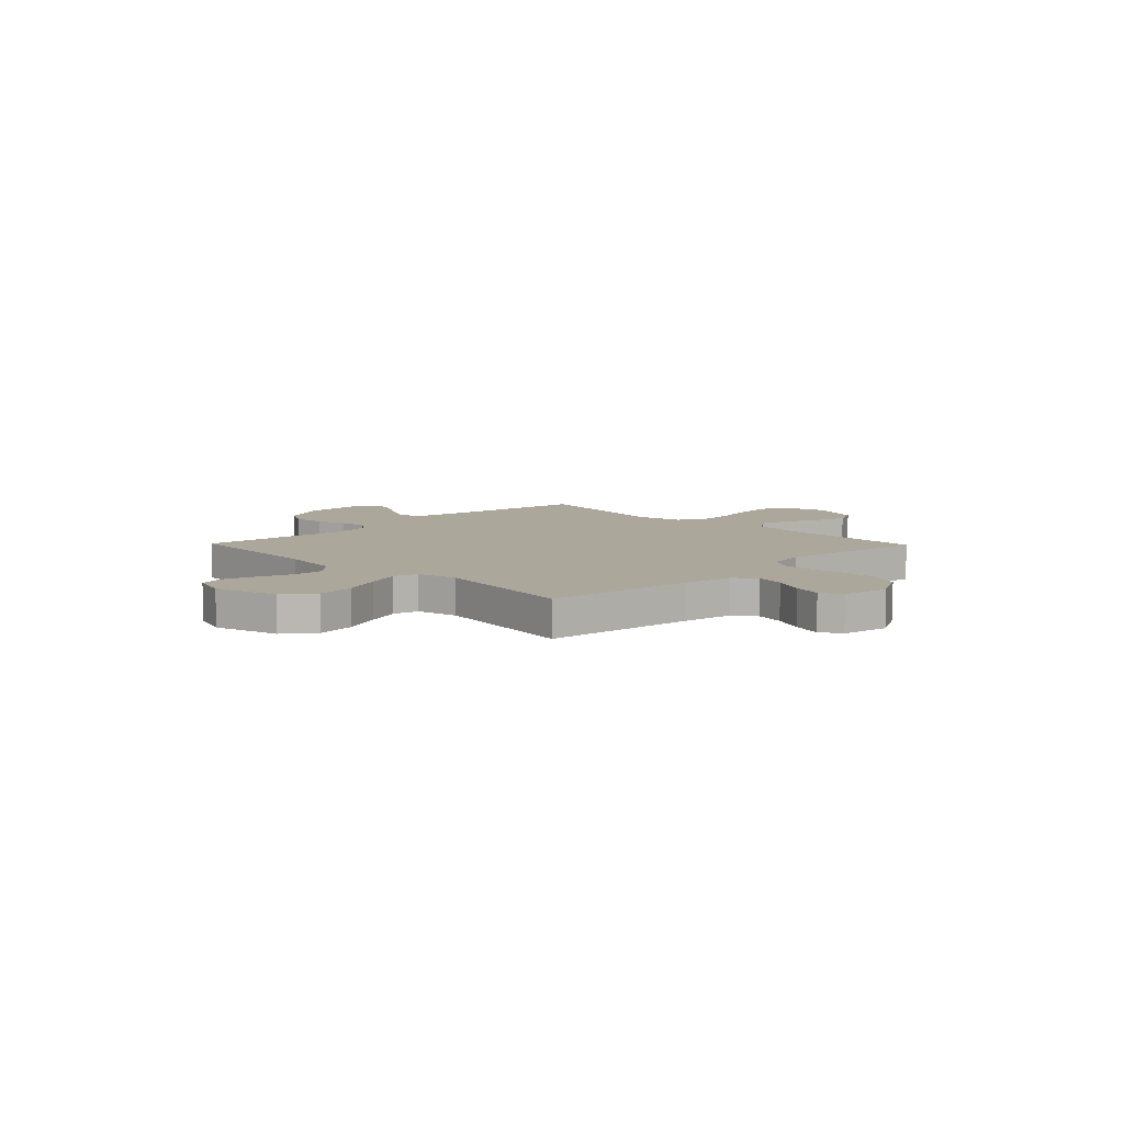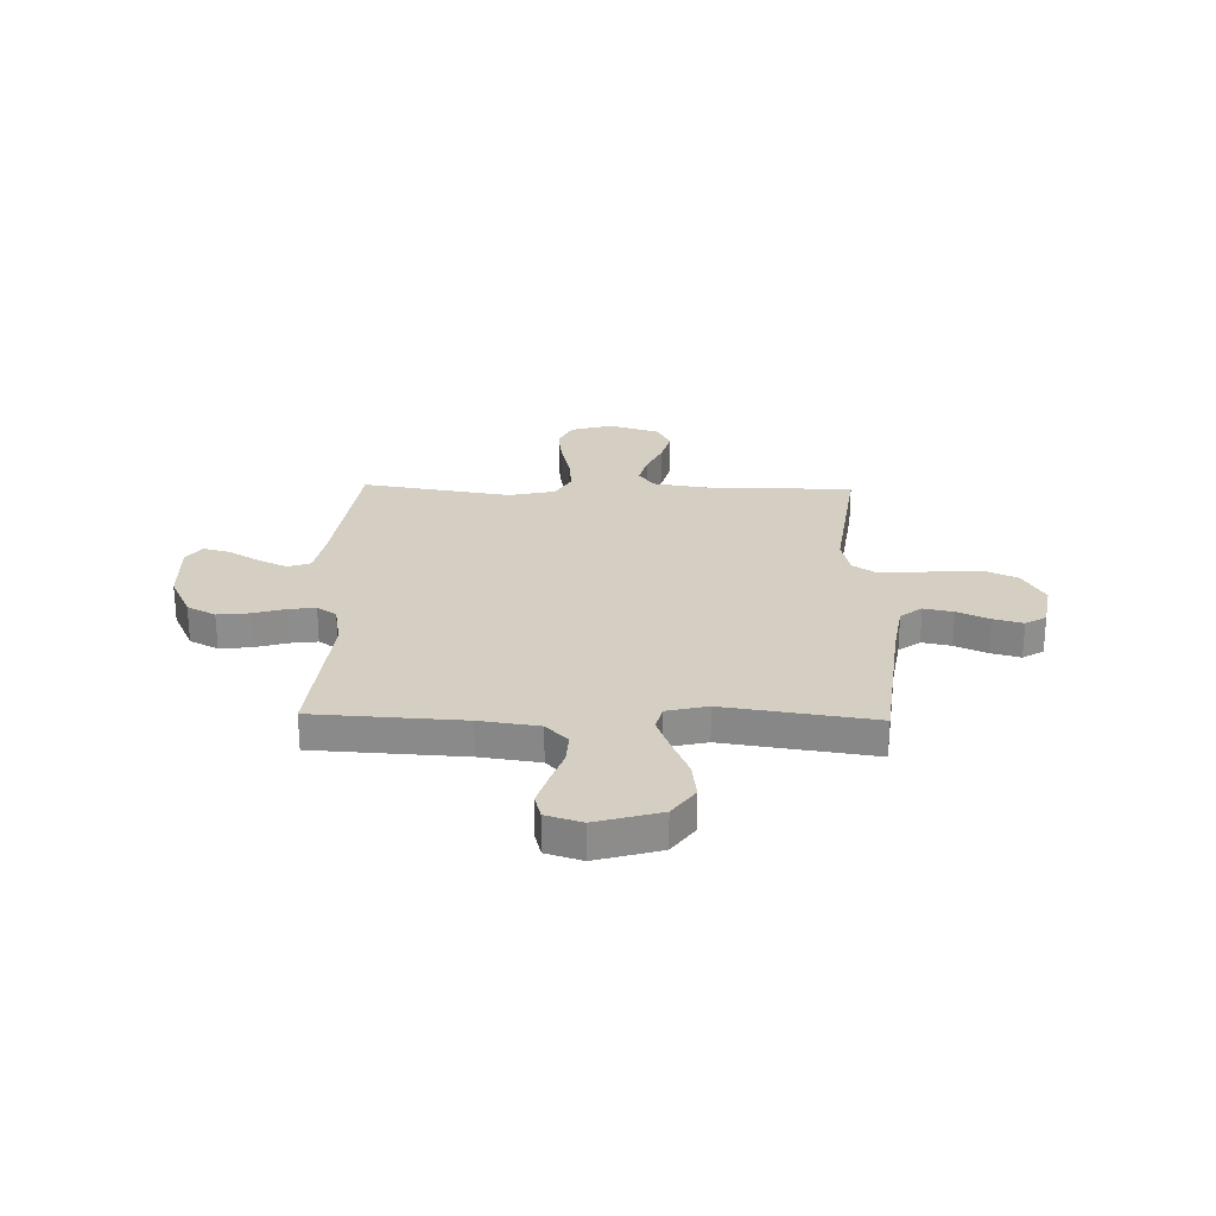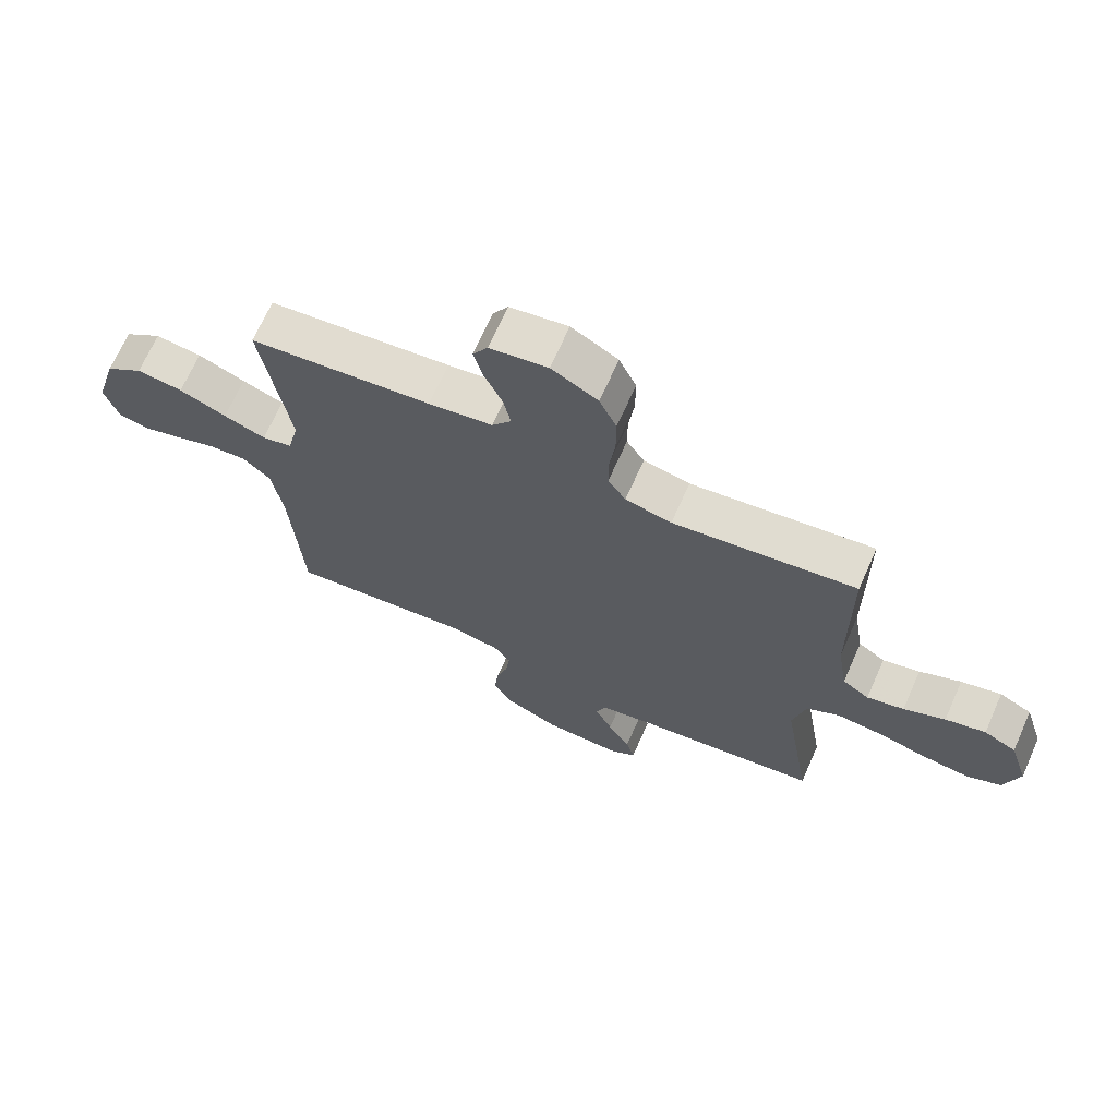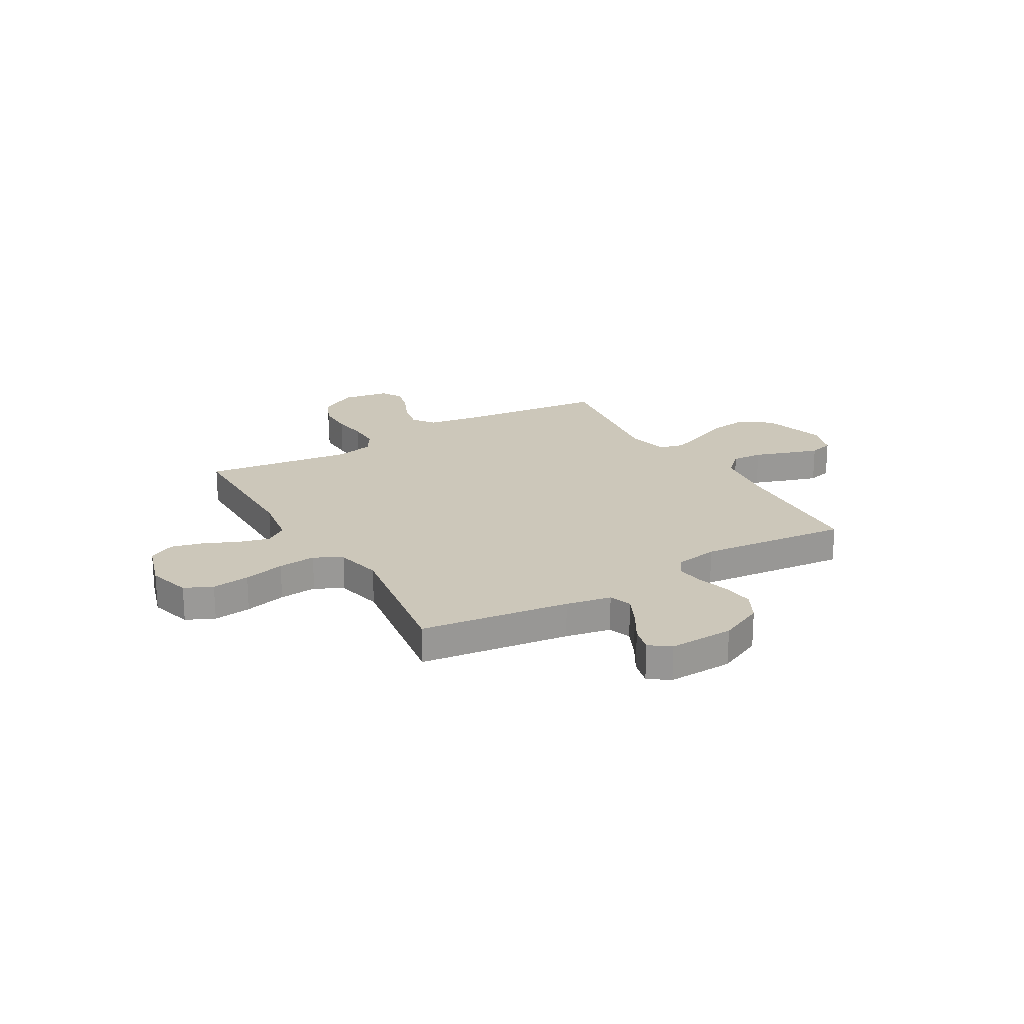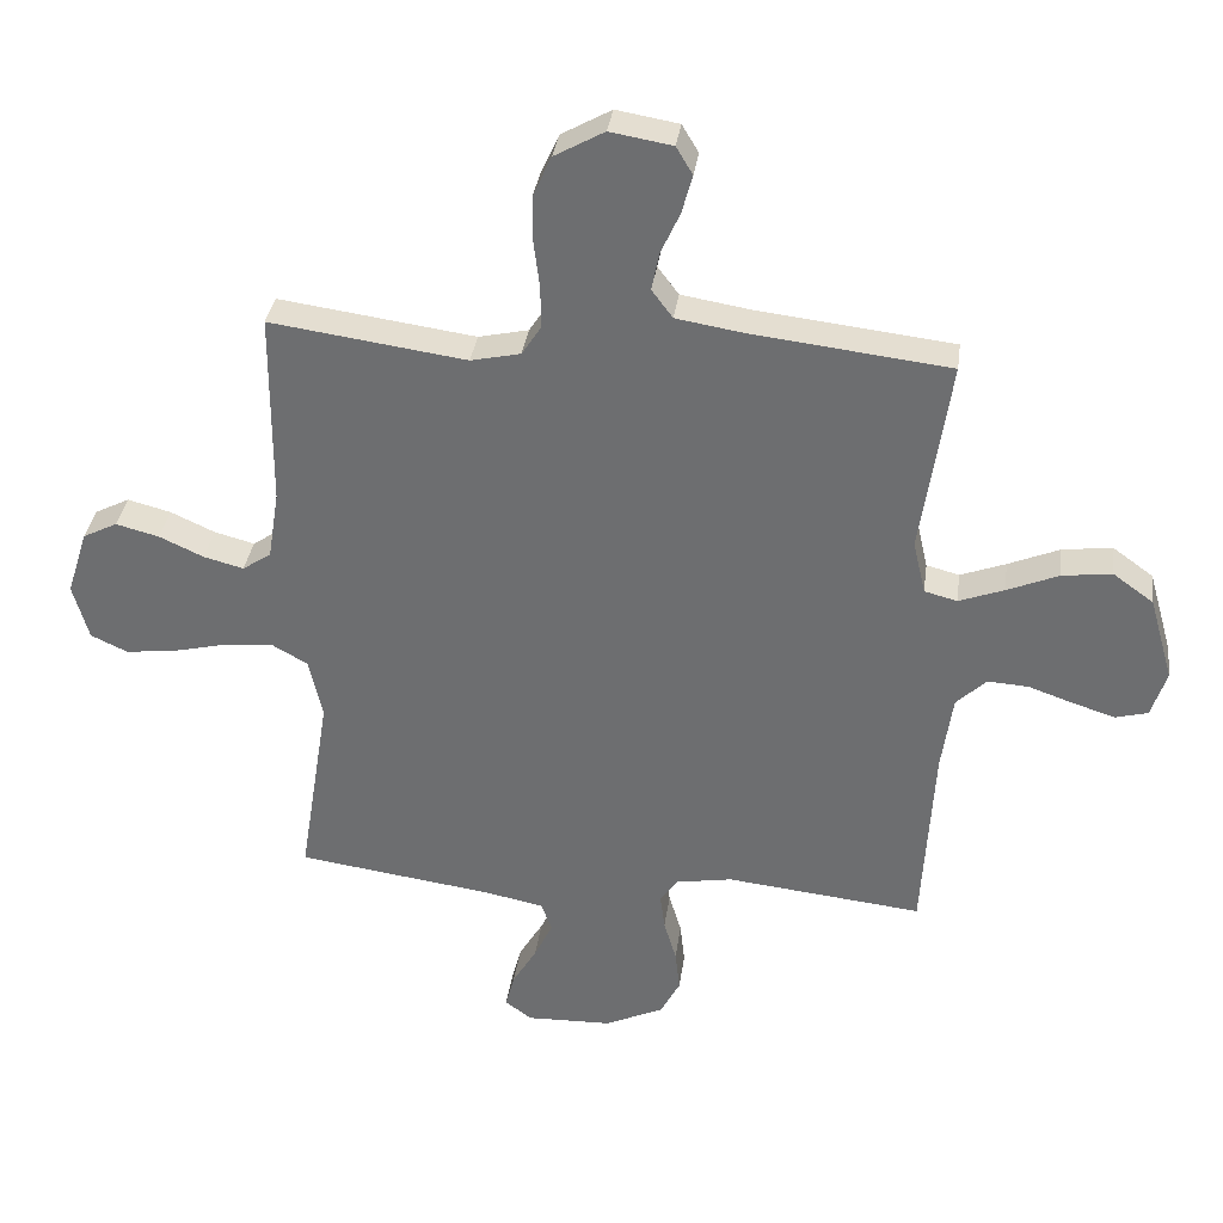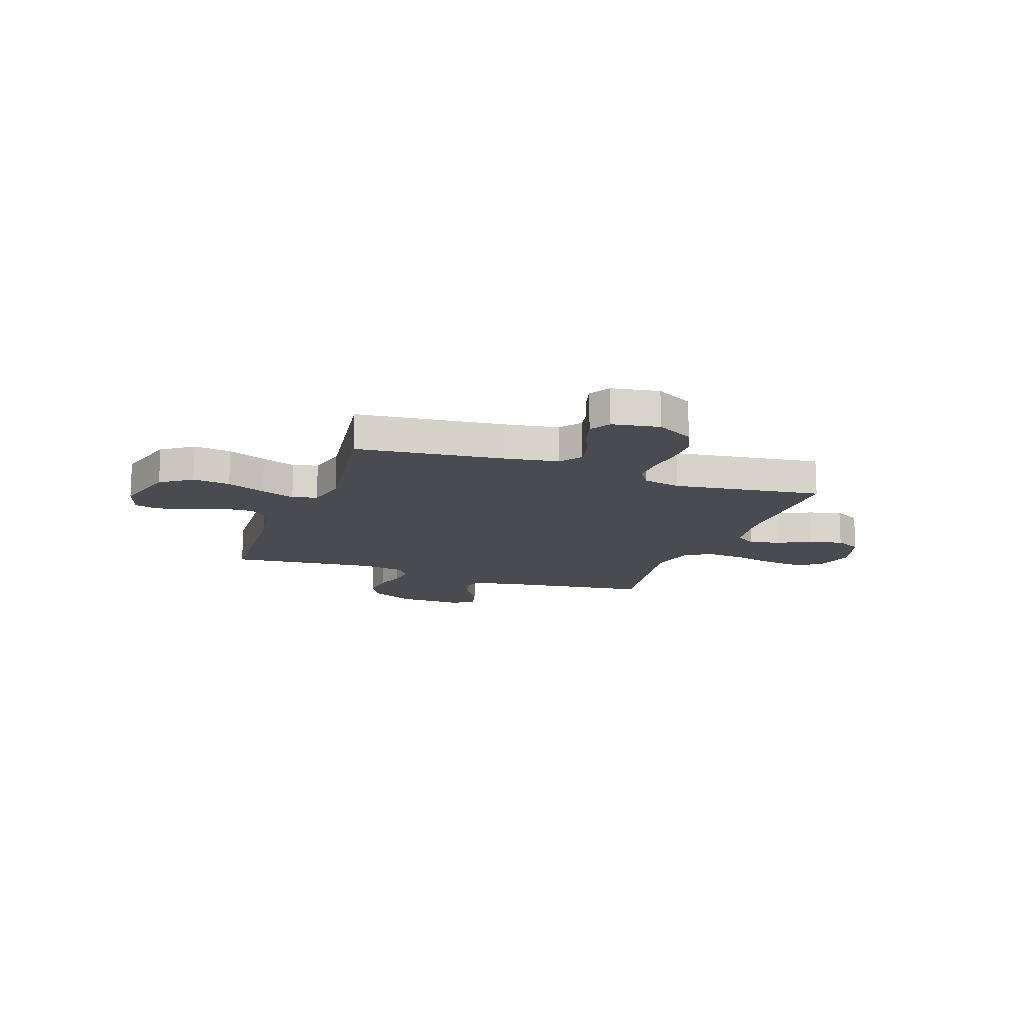
<metadata>
{"format":"obj","ext":"obj","renderer":"f3d","projection":"perspective","resolution":1024,"background":"white","views":[{"elev":8.1,"azim":-44.2,"up":"+Y"},{"elev":25.7,"azim":-88.6,"up":"+Y"},{"elev":68.9,"azim":24.0,"up":"+Z"},{"elev":21.5,"azim":149.5,"up":"+Y"},{"elev":34.7,"azim":-172.2,"up":"+Z"},{"elev":-14.4,"azim":-19.6,"up":"+Y"}]}
</metadata>
<code>
v -0.5 0.07 0.5
v -0.2 0.07 0.534
v -0.095 0.07 0.551
v -0.063 0.07 0.594
v -0.075 0.07 0.653
v -0.104 0.07 0.717
v -0.12 0.07 0.776
v -0.095 0.07 0.818
v 0 0.07 0.834
v 0.076 0.07 0.791
v 0.104 0.07 0.729
v 0.104 0.07 0.657
v 0.095 0.07 0.585
v 0.095 0.07 0.521
v 0.124 0.07 0.476
v 0.2 0.07 0.459
v 0.5 0.07 0.5
v 0.502 0.07 0.2
v 0.519 0.07 0.094
v 0.563 0.07 0.064
v 0.624 0.07 0.08
v 0.692 0.07 0.111
v 0.758 0.07 0.128
v 0.811 0.07 0.101
v 0.843 0.07 0
v 0.819 0.07 -0.086
v 0.763 0.07 -0.112
v 0.687 0.07 -0.103
v 0.604 0.07 -0.083
v 0.528 0.07 -0.076
v 0.473 0.07 -0.107
v 0.452 0.07 -0.2
v 0.5 0.07 -0.5
v 0.2 0.07 -0.541
v 0.109 0.07 -0.559
v 0.093 0.07 -0.604
v 0.121 0.07 -0.663
v 0.158 0.07 -0.725
v 0.172 0.07 -0.778
v 0.131 0.07 -0.808
v 0 0.07 -0.804
v -0.09 0.07 -0.762
v -0.12 0.07 -0.705
v -0.113 0.07 -0.641
v -0.094 0.07 -0.577
v -0.087 0.07 -0.522
v -0.114 0.07 -0.483
v -0.2 0.07 -0.468
v -0.5 0.07 -0.5
v -0.517 0.07 -0.2
v -0.534 0.07 -0.081
v -0.58 0.07 -0.037
v -0.642 0.07 -0.041
v -0.711 0.07 -0.065
v -0.775 0.07 -0.085
v -0.824 0.07 -0.072
v -0.847 0.07 0
v -0.81 0.07 0.129
v -0.748 0.07 0.174
v -0.672 0.07 0.164
v -0.594 0.07 0.131
v -0.525 0.07 0.105
v -0.475 0.07 0.118
v -0.456 0.07 0.2
v -0.5 0 0.5
v -0.2 0 0.534
v -0.095 0 0.551
v -0.063 0 0.594
v -0.075 0 0.653
v -0.104 0 0.717
v -0.12 0 0.776
v -0.095 0 0.818
v 0 0 0.834
v 0.076 0 0.791
v 0.104 0 0.729
v 0.104 0 0.657
v 0.095 0 0.585
v 0.095 0 0.521
v 0.124 0 0.476
v 0.2 0 0.459
v 0.5 0 0.5
v 0.502 0 0.2
v 0.519 0 0.094
v 0.563 0 0.064
v 0.624 0 0.08
v 0.692 0 0.111
v 0.758 0 0.128
v 0.811 0 0.101
v 0.843 0 0
v 0.819 0 -0.086
v 0.763 0 -0.112
v 0.687 0 -0.103
v 0.604 0 -0.083
v 0.528 0 -0.076
v 0.473 0 -0.107
v 0.452 0 -0.2
v 0.5 0 -0.5
v 0.2 0 -0.541
v 0.109 0 -0.559
v 0.093 0 -0.604
v 0.121 0 -0.663
v 0.158 0 -0.725
v 0.172 0 -0.778
v 0.131 0 -0.808
v 0 0 -0.804
v -0.09 0 -0.762
v -0.12 0 -0.705
v -0.113 0 -0.641
v -0.094 0 -0.577
v -0.087 0 -0.522
v -0.114 0 -0.483
v -0.2 0 -0.468
v -0.5 0 -0.5
v -0.517 0 -0.2
v -0.534 0 -0.081
v -0.58 0 -0.037
v -0.642 0 -0.041
v -0.711 0 -0.065
v -0.775 0 -0.085
v -0.824 0 -0.072
v -0.847 0 0
v -0.81 0 0.129
v -0.748 0 0.174
v -0.672 0 0.164
v -0.594 0 0.131
v -0.525 0 0.105
v -0.475 0 0.118
v -0.456 0 0.2
f 59 60 61
f 58 59 61
f 57 58 61
f 56 57 61
f 55 56 61
f 54 55 61
f 53 54 61
f 52 53 61 62
f 51 52 62 63
f 48 49 50
f 50 51 63
f 48 50 63
f 47 48 63
f 43 44 45
f 42 43 45
f 41 42 45
f 40 41 45
f 39 40 45
f 38 39 45
f 37 38 45
f 36 37 45 46
f 47 63 64
f 46 47 64
f 36 46 64
f 35 36 64
f 27 28 29
f 26 27 29
f 25 26 29
f 24 25 29
f 23 24 29
f 22 23 29
f 21 22 29
f 20 21 29 30
f 19 20 30 31
f 16 17 18
f 18 19 31
f 16 18 31
f 15 16 31
f 11 12 13
f 10 11 13
f 9 10 13
f 8 9 13
f 7 8 13
f 6 7 13
f 5 6 13
f 4 5 13 14
f 15 31 32
f 14 15 32
f 4 14 32
f 3 4 32
f 64 1 2
f 35 64 2
f 34 35 2
f 32 33 34
f 3 32 34
f 2 3 34
f 125 124 123
f 125 123 122
f 125 122 121
f 125 121 120
f 125 120 119
f 125 119 118
f 125 118 117
f 126 125 117 116
f 127 126 116 115
f 114 113 112
f 127 115 114
f 127 114 112
f 127 112 111
f 109 108 107
f 109 107 106
f 109 106 105
f 109 105 104
f 109 104 103
f 109 103 102
f 109 102 101
f 110 109 101 100
f 128 127 111
f 128 111 110
f 128 110 100
f 128 100 99
f 93 92 91
f 93 91 90
f 93 90 89
f 93 89 88
f 93 88 87
f 93 87 86
f 93 86 85
f 94 93 85 84
f 95 94 84 83
f 82 81 80
f 95 83 82
f 95 82 80
f 95 80 79
f 77 76 75
f 77 75 74
f 77 74 73
f 77 73 72
f 77 72 71
f 77 71 70
f 77 70 69
f 78 77 69 68
f 96 95 79
f 96 79 78
f 96 78 68
f 96 68 67
f 66 65 128
f 66 128 99
f 66 99 98
f 98 97 96
f 98 96 67
f 98 67 66
f 1 65 66 2
f 2 66 67 3
f 3 67 68 4
f 4 68 69 5
f 5 69 70 6
f 6 70 71 7
f 7 71 72 8
f 8 72 73 9
f 9 73 74 10
f 10 74 75 11
f 11 75 76 12
f 12 76 77 13
f 13 77 78 14
f 14 78 79 15
f 15 79 80 16
f 16 80 81 17
f 17 81 82 18
f 18 82 83 19
f 19 83 84 20
f 20 84 85 21
f 21 85 86 22
f 22 86 87 23
f 23 87 88 24
f 24 88 89 25
f 25 89 90 26
f 26 90 91 27
f 27 91 92 28
f 28 92 93 29
f 29 93 94 30
f 30 94 95 31
f 31 95 96 32
f 32 96 97 33
f 33 97 98 34
f 34 98 99 35
f 35 99 100 36
f 36 100 101 37
f 37 101 102 38
f 38 102 103 39
f 39 103 104 40
f 40 104 105 41
f 41 105 106 42
f 42 106 107 43
f 43 107 108 44
f 44 108 109 45
f 45 109 110 46
f 46 110 111 47
f 47 111 112 48
f 48 112 113 49
f 49 113 114 50
f 50 114 115 51
f 51 115 116 52
f 52 116 117 53
f 53 117 118 54
f 54 118 119 55
f 55 119 120 56
f 56 120 121 57
f 57 121 122 58
f 58 122 123 59
f 59 123 124 60
f 60 124 125 61
f 61 125 126 62
f 62 126 127 63
f 63 127 128 64
f 64 128 65 1

</code>
